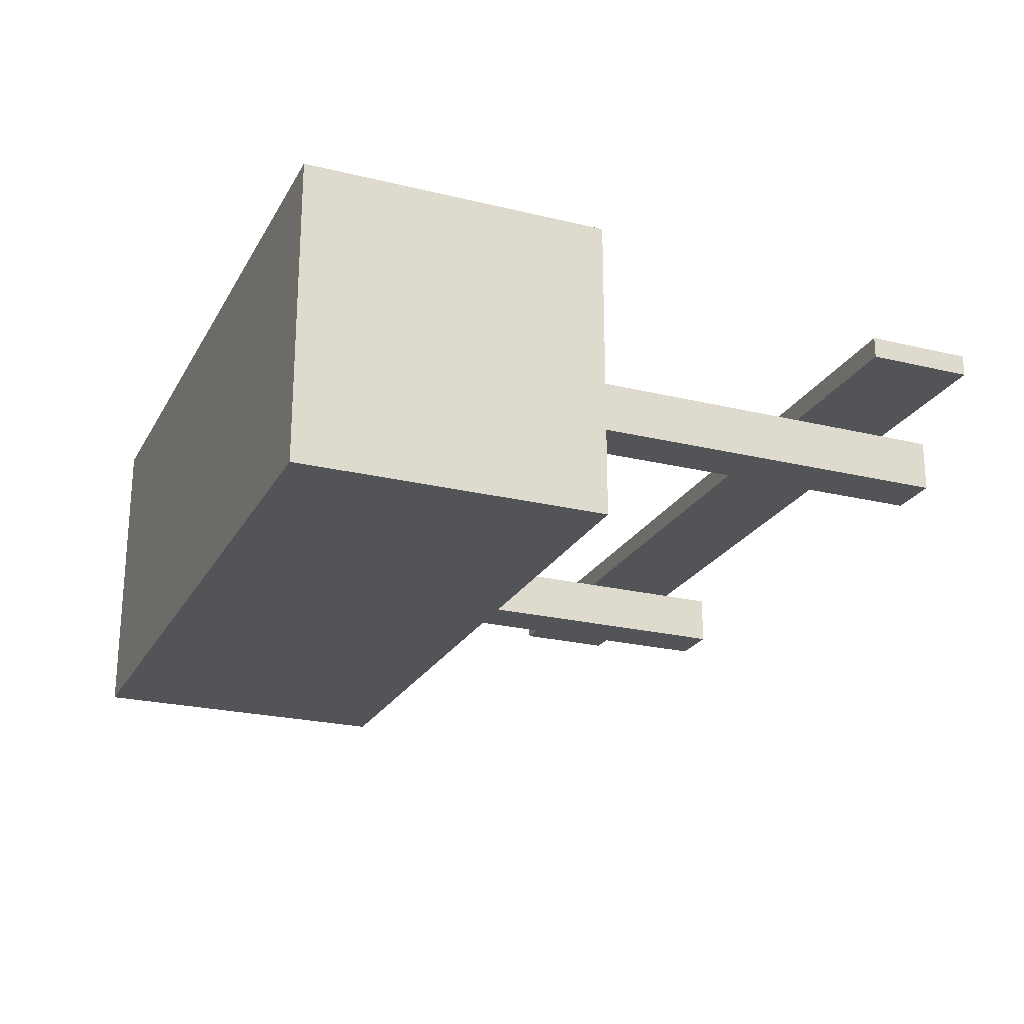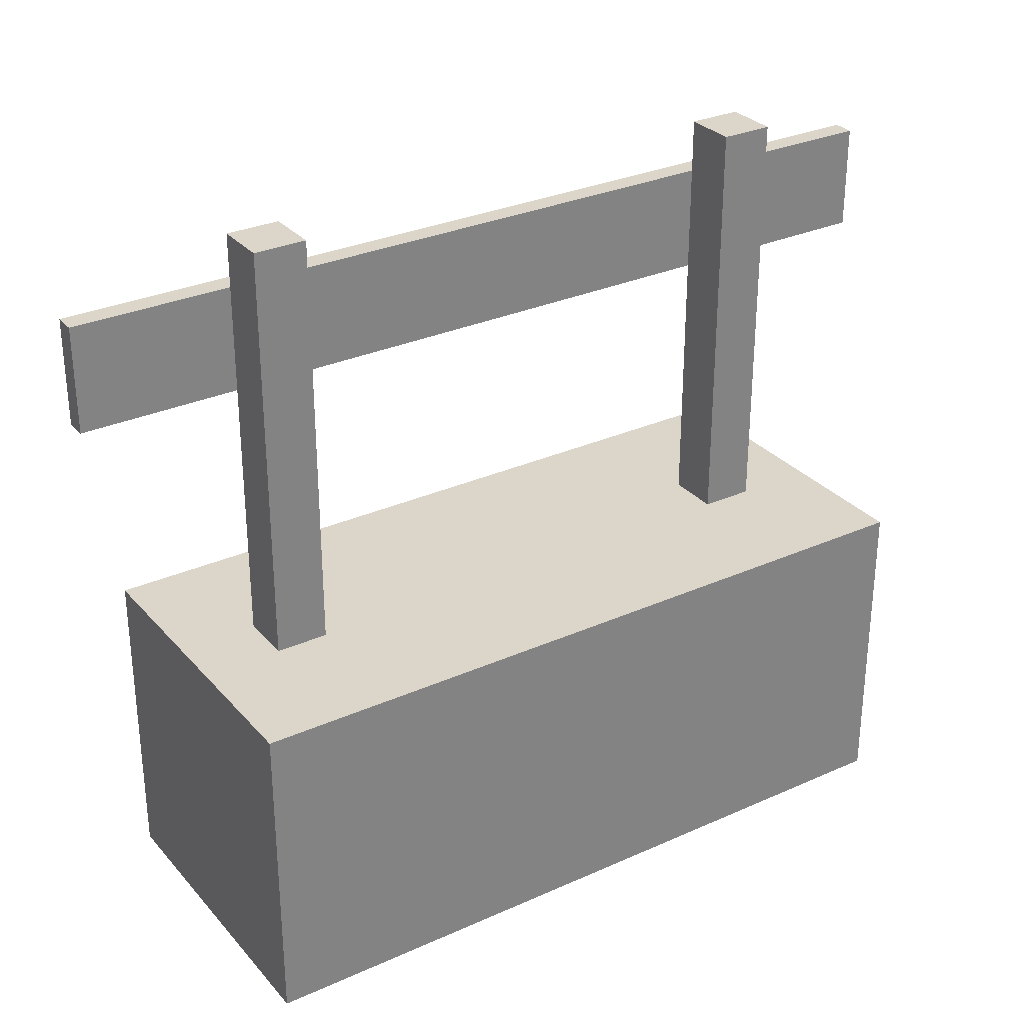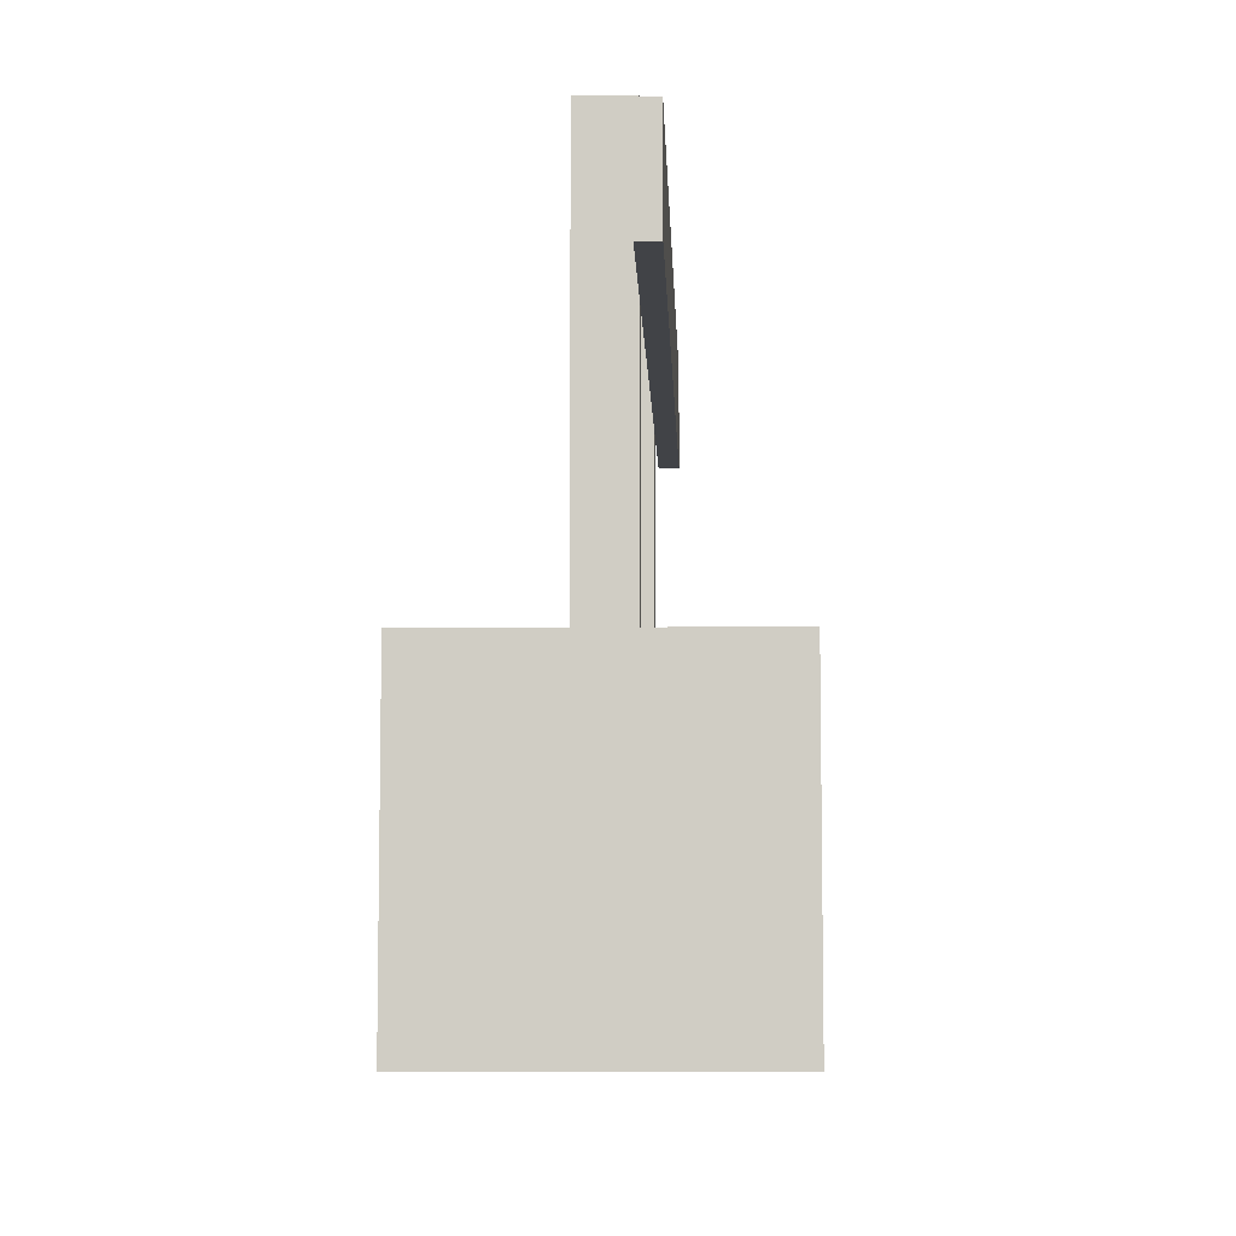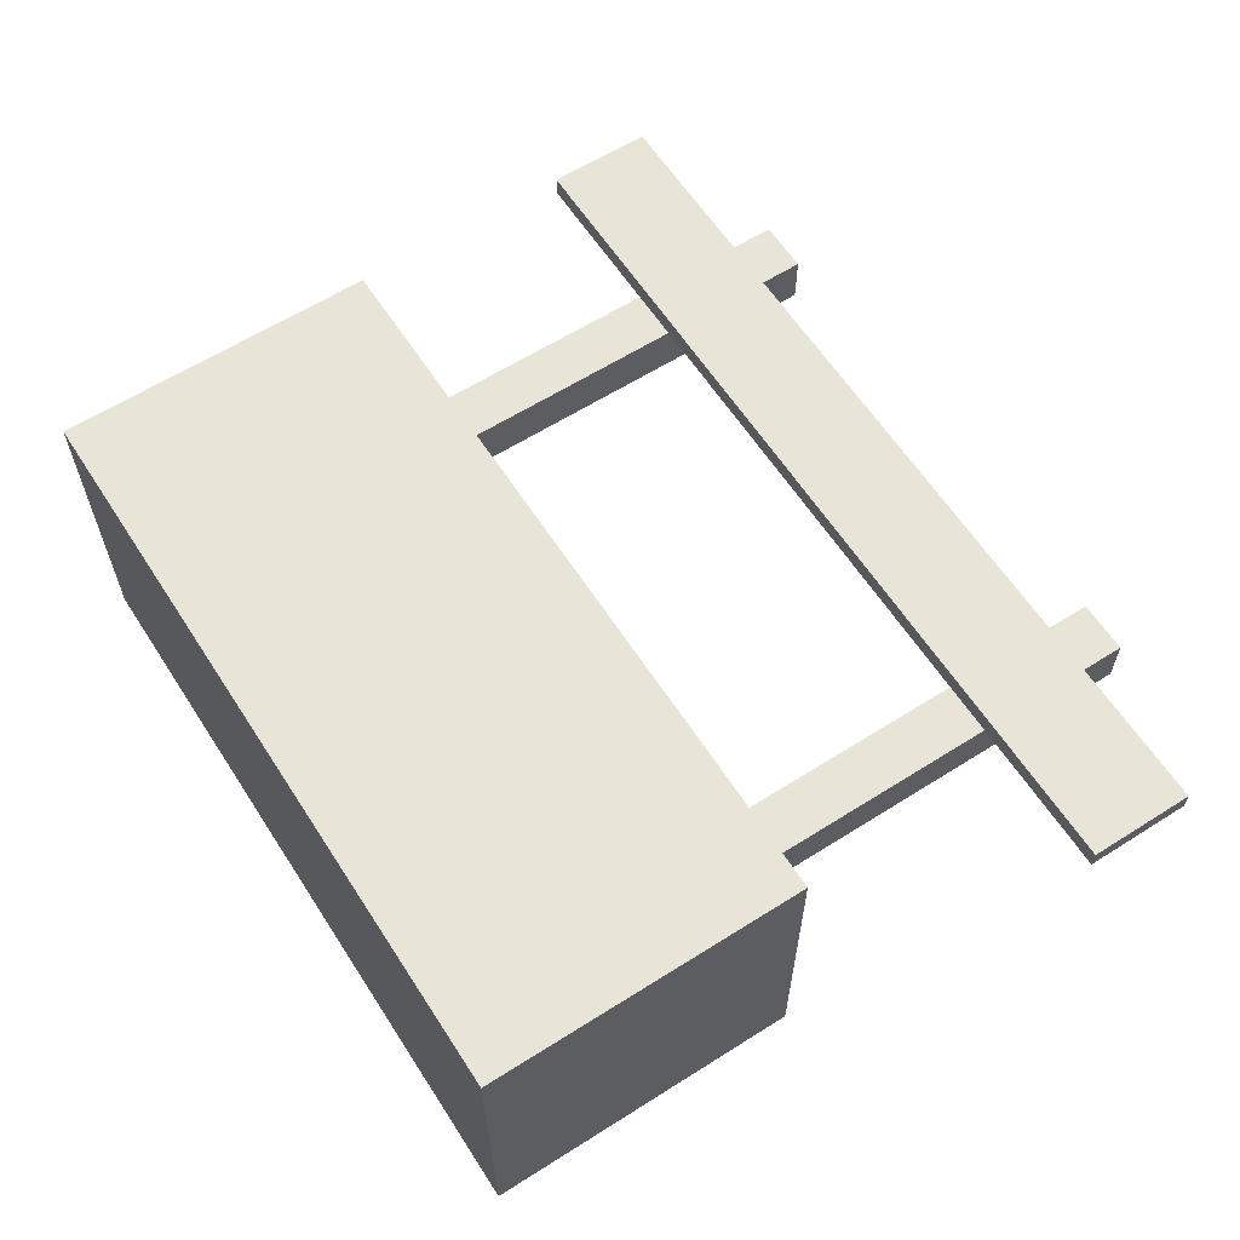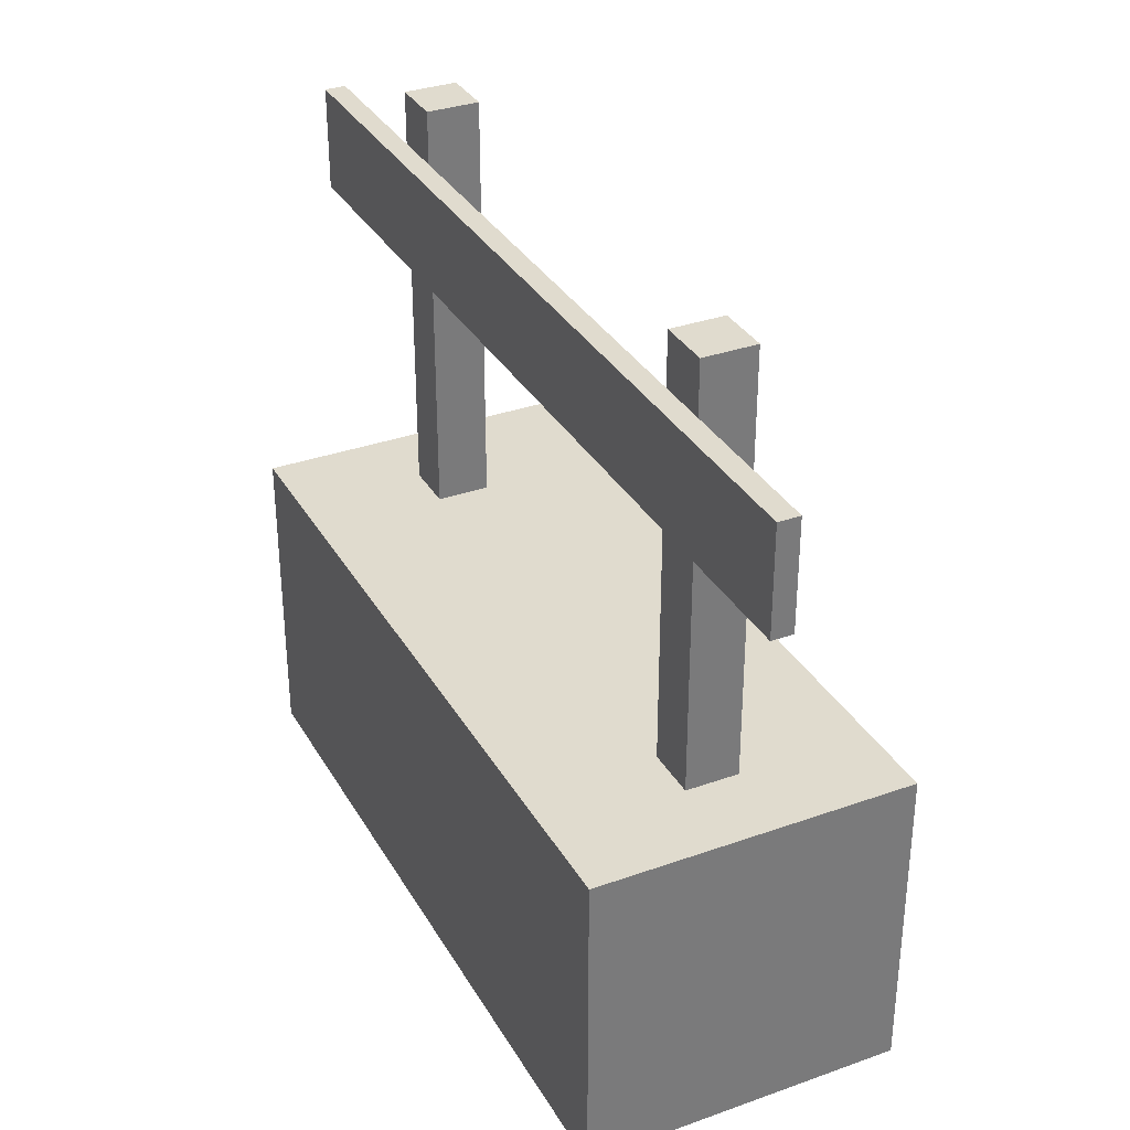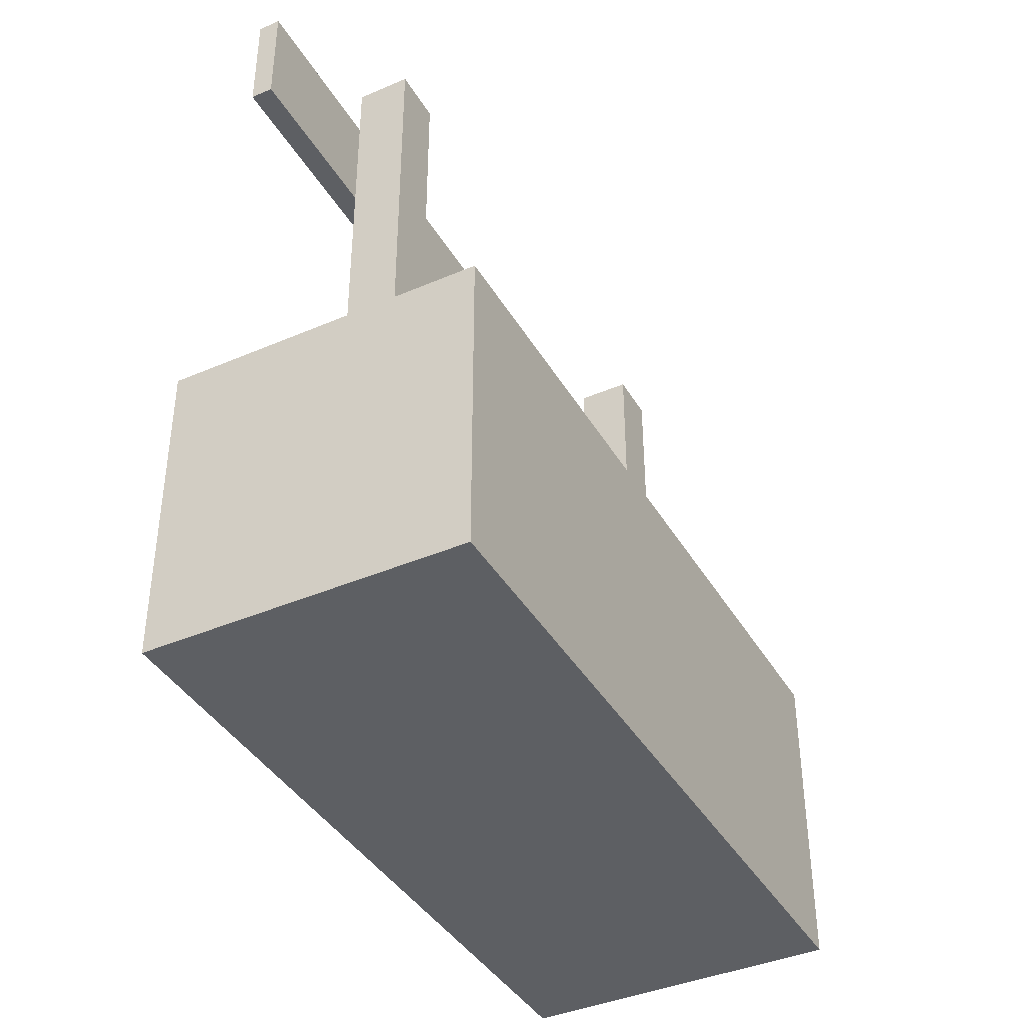
<metadata>
{"format":"obj","ext":"obj","renderer":"f3d","projection":"perspective","resolution":1024,"background":"white","views":[{"elev":-23.3,"azim":67.6,"up":"+Z"},{"elev":30.1,"azim":146.9,"up":"+Y"},{"elev":-7.1,"azim":-88.0,"up":"+Y"},{"elev":61.4,"azim":57.2,"up":"+Z"},{"elev":33.4,"azim":64.0,"up":"+Y"},{"elev":-40.2,"azim":117.9,"up":"+Y"}]}
</metadata>
<code>
g base
v 35 0 15
v 35 -0 -15
v 35 30 -15
v 35 30 15
v -35 0 15
v -35 30 15
v -35 -0 -15
v -35 30 -15
f 1 2 4
f 4 2 3
f 5 1 6
f 6 1 4
f 7 5 8
f 8 5 6
f 2 7 3
f 3 7 8
f 3 8 4
f 4 8 6
f 7 2 5
f 5 2 1
g Body2
v -27.5 30 2.5
v -22.5 30 2.5
v -22.5 70 2.5
v -27.5 70 2.5
v -27.5 30 -2.5
v -27.5 70 -2.5
v -22.5 30 -2.5
v -22.5 70 -2.5
f 9 10 12
f 12 10 11
f 13 9 14
f 14 9 12
f 15 13 16
f 16 13 14
f 10 15 11
f 11 15 16
f 16 14 11
f 11 14 12
f 10 9 15
f 15 9 13
g Body3
v 22.5 30 -2.5
v 22.5 30 2.5
v 22.5 70 2.5
v 22.5 70 -2.5
v 27.5 30 -2.5
v 27.5 70 -2.5
v 27.5 30 2.5
v 27.5 70 2.5
f 17 18 20
f 20 18 19
f 21 17 22
f 22 17 20
f 23 21 24
f 24 21 22
f 18 23 19
f 19 23 24
f 19 24 20
f 20 24 22
f 23 18 21
f 21 18 17
g Body4
v -42.5 65 2.5
v -42.5 55 2.5
v -42.5 55 4.5
v -42.5 65 4.5
v 42.5 65 2.5
v 42.5 65 4.5
v 42.5 55 2.5
v 42.5 55 4.5
f 25 26 28
f 28 26 27
f 29 25 30
f 30 25 28
f 31 29 32
f 32 29 30
f 26 31 27
f 27 31 32
f 32 30 27
f 27 30 28
f 31 26 29
f 29 26 25

</code>
